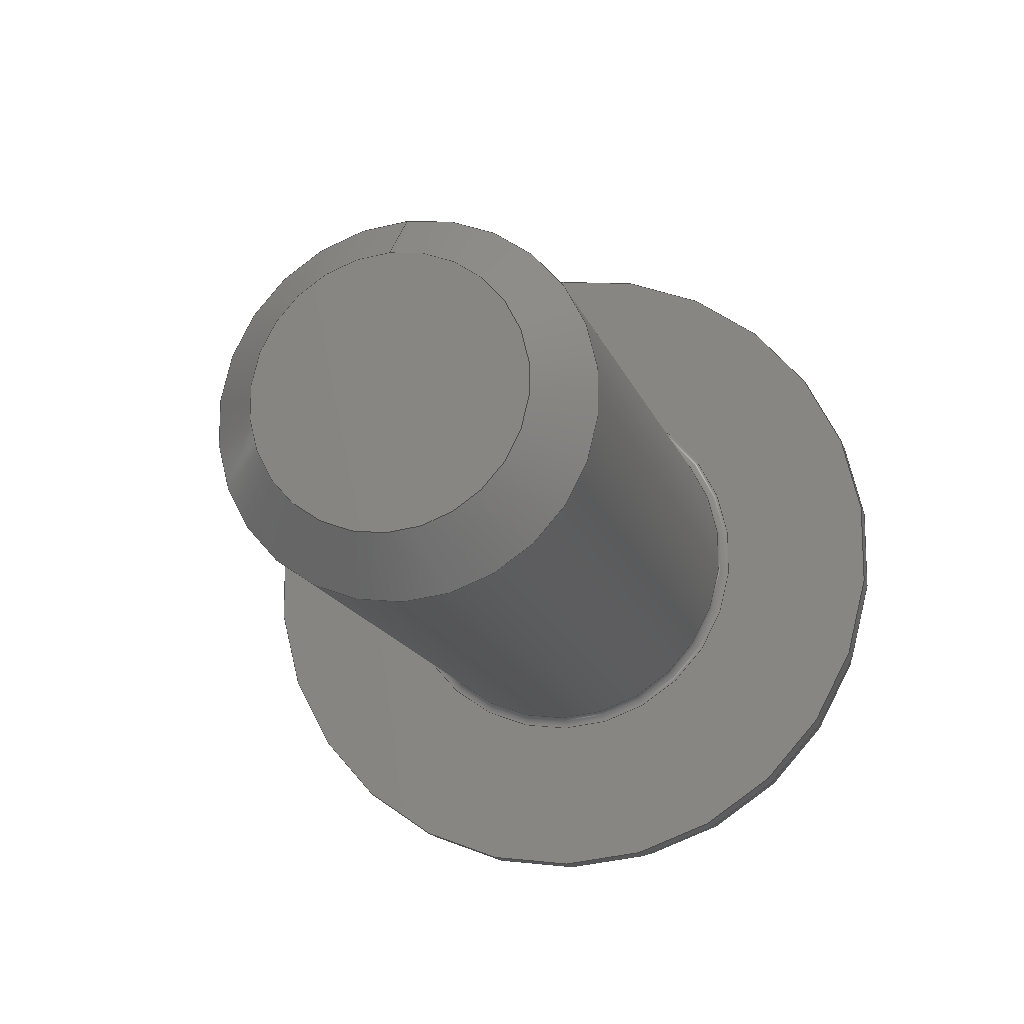
<metadata>
{"format":"step","ext":"step","renderer":"f3d","projection":"perspective","resolution":1024,"background":"white","views":[{"elev":-15.3,"azim":105.1,"up":"+Y"}]}
</metadata>
<code>
ISO-10303-21;
DATA;
#1=MECHANICAL_DESIGN_GEOMETRIC_PRESENTATION_REPRESENTATION('',(#4),#368);
#2=SHAPE_REPRESENTATION_RELATIONSHIP('SRR','None',#380,#3);
#3=ADVANCED_BREP_SHAPE_REPRESENTATION($,(#5),#367);
#4=STYLED_ITEM('',(#389),#5);
#5=MANIFOLD_SOLID_BREP('Solid1',#211);
#6=(
BOUNDED_CURVE()
B_SPLINE_CURVE(2,(#331,#332,#333),.UNSPECIFIED.,.F.,.F.)
B_SPLINE_CURVE_WITH_KNOTS((3,3),(0,0.1157),.UNSPECIFIED.)
CURVE()
GEOMETRIC_REPRESENTATION_ITEM()
RATIONAL_B_SPLINE_CURVE((1,1.155,1))
REPRESENTATION_ITEM('')
);
#7=(
BOUNDED_CURVE()
B_SPLINE_CURVE(2,(#338,#339,#340),.UNSPECIFIED.,.F.,.F.)
B_SPLINE_CURVE_WITH_KNOTS((3,3),(0,0.1157),.UNSPECIFIED.)
CURVE()
GEOMETRIC_REPRESENTATION_ITEM()
RATIONAL_B_SPLINE_CURVE((1,1.155,1))
REPRESENTATION_ITEM('')
);
#8=(
BOUNDED_CURVE()
B_SPLINE_CURVE(2,(#344,#345,#346),.UNSPECIFIED.,.F.,.F.)
B_SPLINE_CURVE_WITH_KNOTS((3,3),(0,0.1157),.UNSPECIFIED.)
CURVE()
GEOMETRIC_REPRESENTATION_ITEM()
RATIONAL_B_SPLINE_CURVE((1,1.155,1))
REPRESENTATION_ITEM('')
);
#9=(
BOUNDED_CURVE()
B_SPLINE_CURVE(2,(#350,#351,#352),.UNSPECIFIED.,.F.,.F.)
B_SPLINE_CURVE_WITH_KNOTS((3,3),(0,0.1157),.UNSPECIFIED.)
CURVE()
GEOMETRIC_REPRESENTATION_ITEM()
RATIONAL_B_SPLINE_CURVE((1,1.155,1))
REPRESENTATION_ITEM('')
);
#10=(
BOUNDED_CURVE()
B_SPLINE_CURVE(2,(#356,#357,#358),.UNSPECIFIED.,.F.,.F.)
B_SPLINE_CURVE_WITH_KNOTS((3,3),(0,0.1157),.UNSPECIFIED.)
CURVE()
GEOMETRIC_REPRESENTATION_ITEM()
RATIONAL_B_SPLINE_CURVE((1,1.155,1))
REPRESENTATION_ITEM('')
);
#11=(
BOUNDED_CURVE()
B_SPLINE_CURVE(2,(#361,#362,#363),.UNSPECIFIED.,.F.,.F.)
B_SPLINE_CURVE_WITH_KNOTS((3,3),(0,0.1157),.UNSPECIFIED.)
CURVE()
GEOMETRIC_REPRESENTATION_ITEM()
RATIONAL_B_SPLINE_CURVE((1,1.155,1))
REPRESENTATION_ITEM('')
);
#12=LINE('',#317,#24);
#13=LINE('',#319,#25);
#14=LINE('',#321,#26);
#15=LINE('',#323,#27);
#16=LINE('',#325,#28);
#17=LINE('',#326,#29);
#18=LINE('',#334,#30);
#19=LINE('',#335,#31);
#20=LINE('',#341,#32);
#21=LINE('',#347,#33);
#22=LINE('',#353,#34);
#23=LINE('',#359,#35);
#24=VECTOR('',#265,0.04503);
#25=VECTOR('',#266,0.04503);
#26=VECTOR('',#267,0.04503);
#27=VECTOR('',#268,0.04503);
#28=VECTOR('',#269,0.04503);
#29=VECTOR('',#270,0.04503);
#30=VECTOR('',#275,0.044);
#31=VECTOR('',#276,0.044);
#32=VECTOR('',#279,0.044);
#33=VECTOR('',#282,0.044);
#34=VECTOR('',#285,0.044);
#35=VECTOR('',#288,0.044);
#36=CONICAL_SURFACE('',#220,0.05941,45);
#37=CONICAL_SURFACE('',#234,0.02252,60);
#38=PLANE('',#218);
#39=PLANE('',#222);
#40=PLANE('',#226);
#41=PLANE('',#228);
#42=PLANE('',#229);
#43=PLANE('',#230);
#44=PLANE('',#231);
#45=PLANE('',#232);
#46=PLANE('',#233);
#47=CYLINDRICAL_SURFACE('',#216,0.069);
#48=CYLINDRICAL_SURFACE('',#227,0.131);
#49=FACE_BOUND('',#72,.T.);
#50=FACE_BOUND('',#74,.T.);
#51=FACE_BOUND('',#76,.T.);
#52=FACE_BOUND('',#78,.T.);
#53=FACE_BOUND('',#81,.T.);
#54=FACE_BOUND('',#83,.T.);
#55=FACE_BOUND('',#85,.T.);
#56=FACE_OUTER_BOUND('',#71,.T.);
#57=FACE_OUTER_BOUND('',#73,.T.);
#58=FACE_OUTER_BOUND('',#75,.T.);
#59=FACE_OUTER_BOUND('',#77,.T.);
#60=FACE_OUTER_BOUND('',#79,.T.);
#61=FACE_OUTER_BOUND('',#80,.T.);
#62=FACE_OUTER_BOUND('',#82,.T.);
#63=FACE_OUTER_BOUND('',#84,.T.);
#64=FACE_OUTER_BOUND('',#86,.T.);
#65=FACE_OUTER_BOUND('',#87,.T.);
#66=FACE_OUTER_BOUND('',#88,.T.);
#67=FACE_OUTER_BOUND('',#89,.T.);
#68=FACE_OUTER_BOUND('',#90,.T.);
#69=FACE_OUTER_BOUND('',#91,.T.);
#70=FACE_OUTER_BOUND('',#92,.T.);
#71=EDGE_LOOP('',(#144));
#72=EDGE_LOOP('',(#145));
#73=EDGE_LOOP('',(#146));
#74=EDGE_LOOP('',(#147));
#75=EDGE_LOOP('',(#148));
#76=EDGE_LOOP('',(#149));
#77=EDGE_LOOP('',(#150));
#78=EDGE_LOOP('',(#151));
#79=EDGE_LOOP('',(#152));
#80=EDGE_LOOP('',(#153));
#81=EDGE_LOOP('',(#154));
#82=EDGE_LOOP('',(#155));
#83=EDGE_LOOP('',(#156,#157,#158,#159,#160,#161));
#84=EDGE_LOOP('',(#162));
#85=EDGE_LOOP('',(#163));
#86=EDGE_LOOP('',(#164,#165,#166,#167));
#87=EDGE_LOOP('',(#168,#169,#170,#171));
#88=EDGE_LOOP('',(#172,#173,#174,#175));
#89=EDGE_LOOP('',(#176,#177,#178,#179));
#90=EDGE_LOOP('',(#180,#181,#182,#183));
#91=EDGE_LOOP('',(#184,#185,#186,#187));
#92=EDGE_LOOP('',(#188,#189,#190,#191,#192,#193));
#93=CIRCLE('',#214,0.07294);
#94=CIRCLE('',#215,0.069);
#95=CIRCLE('',#217,0.069);
#96=CIRCLE('',#219,0.131);
#97=CIRCLE('',#221,0.04983);
#98=CIRCLE('',#224,0.068);
#99=CIRCLE('',#225,0.131);
#100=VERTEX_POINT('',#295);
#101=VERTEX_POINT('',#297);
#102=VERTEX_POINT('',#300);
#103=VERTEX_POINT('',#303);
#104=VERTEX_POINT('',#306);
#105=VERTEX_POINT('',#310);
#106=VERTEX_POINT('',#312);
#107=VERTEX_POINT('',#315);
#108=VERTEX_POINT('',#316);
#109=VERTEX_POINT('',#318);
#110=VERTEX_POINT('',#320);
#111=VERTEX_POINT('',#322);
#112=VERTEX_POINT('',#324);
#113=VERTEX_POINT('',#329);
#114=VERTEX_POINT('',#330);
#115=VERTEX_POINT('',#337);
#116=VERTEX_POINT('',#343);
#117=VERTEX_POINT('',#349);
#118=VERTEX_POINT('',#355);
#119=EDGE_CURVE('',#100,#100,#93,.T.);
#120=EDGE_CURVE('',#101,#101,#94,.T.);
#121=EDGE_CURVE('',#102,#102,#95,.T.);
#122=EDGE_CURVE('',#103,#103,#96,.T.);
#123=EDGE_CURVE('',#104,#104,#97,.T.);
#124=EDGE_CURVE('',#105,#105,#98,.T.);
#125=EDGE_CURVE('',#106,#106,#99,.T.);
#126=EDGE_CURVE('',#107,#108,#12,.T.);
#127=EDGE_CURVE('',#108,#109,#13,.T.);
#128=EDGE_CURVE('',#109,#110,#14,.T.);
#129=EDGE_CURVE('',#110,#111,#15,.T.);
#130=EDGE_CURVE('',#111,#112,#16,.T.);
#131=EDGE_CURVE('',#112,#107,#17,.T.);
#132=EDGE_CURVE('',#113,#114,#6,.T.);
#133=EDGE_CURVE('',#113,#112,#18,.T.);
#134=EDGE_CURVE('',#114,#111,#19,.T.);
#135=EDGE_CURVE('',#115,#113,#7,.T.);
#136=EDGE_CURVE('',#115,#107,#20,.T.);
#137=EDGE_CURVE('',#116,#115,#8,.T.);
#138=EDGE_CURVE('',#116,#108,#21,.T.);
#139=EDGE_CURVE('',#117,#116,#9,.T.);
#140=EDGE_CURVE('',#109,#117,#22,.T.);
#141=EDGE_CURVE('',#114,#118,#10,.T.);
#142=EDGE_CURVE('',#118,#110,#23,.T.);
#143=EDGE_CURVE('',#118,#117,#11,.T.);
#144=ORIENTED_EDGE('',*,*,#119,.T.);
#145=ORIENTED_EDGE('',*,*,#120,.T.);
#146=ORIENTED_EDGE('',*,*,#121,.F.);
#147=ORIENTED_EDGE('',*,*,#120,.F.);
#148=ORIENTED_EDGE('',*,*,#122,.T.);
#149=ORIENTED_EDGE('',*,*,#119,.F.);
#150=ORIENTED_EDGE('',*,*,#121,.T.);
#151=ORIENTED_EDGE('',*,*,#123,.T.);
#152=ORIENTED_EDGE('',*,*,#123,.F.);
#153=ORIENTED_EDGE('',*,*,#124,.T.);
#154=ORIENTED_EDGE('',*,*,#125,.T.);
#155=ORIENTED_EDGE('',*,*,#124,.F.);
#156=ORIENTED_EDGE('',*,*,#126,.T.);
#157=ORIENTED_EDGE('',*,*,#127,.T.);
#158=ORIENTED_EDGE('',*,*,#128,.T.);
#159=ORIENTED_EDGE('',*,*,#129,.T.);
#160=ORIENTED_EDGE('',*,*,#130,.T.);
#161=ORIENTED_EDGE('',*,*,#131,.T.);
#162=ORIENTED_EDGE('',*,*,#122,.F.);
#163=ORIENTED_EDGE('',*,*,#125,.F.);
#164=ORIENTED_EDGE('',*,*,#132,.F.);
#165=ORIENTED_EDGE('',*,*,#133,.T.);
#166=ORIENTED_EDGE('',*,*,#130,.F.);
#167=ORIENTED_EDGE('',*,*,#134,.F.);
#168=ORIENTED_EDGE('',*,*,#135,.F.);
#169=ORIENTED_EDGE('',*,*,#136,.T.);
#170=ORIENTED_EDGE('',*,*,#131,.F.);
#171=ORIENTED_EDGE('',*,*,#133,.F.);
#172=ORIENTED_EDGE('',*,*,#137,.F.);
#173=ORIENTED_EDGE('',*,*,#138,.T.);
#174=ORIENTED_EDGE('',*,*,#126,.F.);
#175=ORIENTED_EDGE('',*,*,#136,.F.);
#176=ORIENTED_EDGE('',*,*,#139,.F.);
#177=ORIENTED_EDGE('',*,*,#140,.F.);
#178=ORIENTED_EDGE('',*,*,#127,.F.);
#179=ORIENTED_EDGE('',*,*,#138,.F.);
#180=ORIENTED_EDGE('',*,*,#141,.F.);
#181=ORIENTED_EDGE('',*,*,#134,.T.);
#182=ORIENTED_EDGE('',*,*,#129,.F.);
#183=ORIENTED_EDGE('',*,*,#142,.F.);
#184=ORIENTED_EDGE('',*,*,#143,.F.);
#185=ORIENTED_EDGE('',*,*,#142,.T.);
#186=ORIENTED_EDGE('',*,*,#128,.F.);
#187=ORIENTED_EDGE('',*,*,#140,.T.);
#188=ORIENTED_EDGE('',*,*,#139,.T.);
#189=ORIENTED_EDGE('',*,*,#137,.T.);
#190=ORIENTED_EDGE('',*,*,#135,.T.);
#191=ORIENTED_EDGE('',*,*,#132,.T.);
#192=ORIENTED_EDGE('',*,*,#141,.T.);
#193=ORIENTED_EDGE('',*,*,#143,.T.);
#194=TOROIDAL_SURFACE('',#213,0.07294,0.003937);
#195=TOROIDAL_SURFACE('',#223,0.068,0.063);
#196=ADVANCED_FACE('',(#56,#49),#194,.F.);
#197=ADVANCED_FACE('',(#57,#50),#47,.T.);
#198=ADVANCED_FACE('',(#58,#51),#38,.T.);
#199=ADVANCED_FACE('',(#59,#52),#36,.T.);
#200=ADVANCED_FACE('',(#60),#39,.T.);
#201=ADVANCED_FACE('',(#61,#53),#195,.T.);
#202=ADVANCED_FACE('',(#62,#54),#40,.T.);
#203=ADVANCED_FACE('',(#63,#55),#48,.T.);
#204=ADVANCED_FACE('',(#64),#41,.F.);
#205=ADVANCED_FACE('',(#65),#42,.F.);
#206=ADVANCED_FACE('',(#66),#43,.F.);
#207=ADVANCED_FACE('',(#67),#44,.F.);
#208=ADVANCED_FACE('',(#68),#45,.F.);
#209=ADVANCED_FACE('',(#69),#46,.F.);
#210=ADVANCED_FACE('',(#70),#37,.F.);
#211=CLOSED_SHELL('',(#196,#197,#198,#199,#200,#201,#202,#203,#204,#205,
#206,#207,#208,#209,#210));
#212=AXIS2_PLACEMENT_3D('placement',#293,#235,#236);
#213=AXIS2_PLACEMENT_3D('',#294,#237,#238);
#214=AXIS2_PLACEMENT_3D('',#296,#239,#240);
#215=AXIS2_PLACEMENT_3D('',#298,#241,#242);
#216=AXIS2_PLACEMENT_3D('',#299,#243,#244);
#217=AXIS2_PLACEMENT_3D('',#301,#245,#246);
#218=AXIS2_PLACEMENT_3D('',#302,#247,#248);
#219=AXIS2_PLACEMENT_3D('',#304,#249,#250);
#220=AXIS2_PLACEMENT_3D('',#305,#251,#252);
#221=AXIS2_PLACEMENT_3D('',#307,#253,#254);
#222=AXIS2_PLACEMENT_3D('',#308,#255,#256);
#223=AXIS2_PLACEMENT_3D('',#309,#257,#258);
#224=AXIS2_PLACEMENT_3D('',#311,#259,#260);
#225=AXIS2_PLACEMENT_3D('',#313,#261,#262);
#226=AXIS2_PLACEMENT_3D('',#314,#263,#264);
#227=AXIS2_PLACEMENT_3D('',#327,#271,#272);
#228=AXIS2_PLACEMENT_3D('',#328,#273,#274);
#229=AXIS2_PLACEMENT_3D('',#336,#277,#278);
#230=AXIS2_PLACEMENT_3D('',#342,#280,#281);
#231=AXIS2_PLACEMENT_3D('',#348,#283,#284);
#232=AXIS2_PLACEMENT_3D('',#354,#286,#287);
#233=AXIS2_PLACEMENT_3D('',#360,#289,#290);
#234=AXIS2_PLACEMENT_3D('',#364,#291,#292);
#235=DIRECTION('axis',(0,0,1));
#236=DIRECTION('refdir',(1,0,0));
#237=DIRECTION('center_axis',(1,1.875e-17,0));
#238=DIRECTION('ref_axis',(0,0,-1));
#239=DIRECTION('center_axis',(1,1.875e-17,0));
#240=DIRECTION('ref_axis',(1.875e-17,-1,1.225e-16));
#241=DIRECTION('center_axis',(-1,-1.875e-17,0));
#242=DIRECTION('ref_axis',(1.98e-17,-1,1.225e-16));
#243=DIRECTION('center_axis',(1,1.875e-17,0));
#244=DIRECTION('ref_axis',(0,1,0));
#245=DIRECTION('center_axis',(1,1.875e-17,0));
#246=DIRECTION('ref_axis',(0,-1,0));
#247=DIRECTION('center_axis',(1,1.875e-17,0));
#248=DIRECTION('ref_axis',(0,0,-1));
#249=DIRECTION('center_axis',(1,1.875e-17,0));
#250=DIRECTION('ref_axis',(0,1,0));
#251=DIRECTION('center_axis',(-1,-1.875e-17,0));
#252=DIRECTION('ref_axis',(7.861e-18,-1,0));
#253=DIRECTION('center_axis',(-1,-1.875e-17,0));
#254=DIRECTION('ref_axis',(1.875e-17,-1,0));
#255=DIRECTION('center_axis',(1,1.875e-17,0));
#256=DIRECTION('ref_axis',(0,0,-1));
#257=DIRECTION('center_axis',(1,1.875e-17,0));
#258=DIRECTION('ref_axis',(0,0,-1));
#259=DIRECTION('center_axis',(1,1.875e-17,0));
#260=DIRECTION('ref_axis',(1.875e-17,-1,1.225e-16));
#261=DIRECTION('center_axis',(-1,-1.875e-17,0));
#262=DIRECTION('ref_axis',(0,-1,1.225e-16));
#263=DIRECTION('center_axis',(-1,-1.875e-17,0));
#264=DIRECTION('ref_axis',(0,0,1));
#265=DIRECTION('',(-1.82e-32,9.706e-16,1));
#266=DIRECTION('',(1.624e-17,-0.866,0.5));
#267=DIRECTION('',(1.624e-17,-0.866,-0.5));
#268=DIRECTION('',(9.098e-33,-4.853e-16,-1));
#269=DIRECTION('',(-1.624e-17,0.866,-0.5));
#270=DIRECTION('',(-1.624e-17,0.866,0.5));
#271=DIRECTION('center_axis',(1,1.875e-17,0));
#272=DIRECTION('ref_axis',(0,1,0));
#273=DIRECTION('center_axis',(9.374e-18,-0.5,-0.866));
#274=DIRECTION('ref_axis',(-1,0,-1.762e-17));
#275=DIRECTION('',(-1,-1.875e-17,0));
#276=DIRECTION('',(-1,-1.875e-17,0));
#277=DIRECTION('center_axis',(-9.374e-18,0.5,-0.866));
#278=DIRECTION('ref_axis',(-1,0,8.812e-18));
#279=DIRECTION('',(-1,-1.875e-17,0));
#280=DIRECTION('center_axis',(-1.875e-17,1,-9.706e-16));
#281=DIRECTION('ref_axis',(0,9.694e-16,1));
#282=DIRECTION('',(-1,-1.875e-17,0));
#283=DIRECTION('center_axis',(-9.374e-18,0.5,0.866));
#284=DIRECTION('ref_axis',(1,0,1.762e-17));
#285=DIRECTION('',(1,1.875e-17,0));
#286=DIRECTION('center_axis',(1.875e-17,-1,4.853e-16));
#287=DIRECTION('ref_axis',(0,-4.935e-16,-1));
#288=DIRECTION('',(-1,-1.875e-17,0));
#289=DIRECTION('center_axis',(9.374e-18,-0.5,0.866));
#290=DIRECTION('ref_axis',(1,0,-8.812e-18));
#291=DIRECTION('center_axis',(-1,-1.875e-17,0));
#292=DIRECTION('ref_axis',(0,1,0));
#293=CARTESIAN_POINT('',(0,0,0));
#294=CARTESIAN_POINT('Origin',(0.003937,-4.613e-18,
0));
#295=CARTESIAN_POINT('',(8.81e-17,0.07294,0));
#296=CARTESIAN_POINT('Origin',(8.947e-17,-4.687e-18,
0));
#297=CARTESIAN_POINT('',(0.003937,0.069,-1.69e-17));
#298=CARTESIAN_POINT('Origin',(0.003937,-4.613e-18,
0));
#299=CARTESIAN_POINT('Origin',(0.1563,-1.757e-18,0));
#300=CARTESIAN_POINT('',(0.2308,0.069,8.45e-18));
#301=CARTESIAN_POINT('Origin',(0.2308,-3.594e-19,0));
#302=CARTESIAN_POINT('Origin',(8.742e-17,0.1,0));
#303=CARTESIAN_POINT('',(8.742e-17,0.131,0));
#304=CARTESIAN_POINT('Origin',(8.742e-17,-4.687e-18,
0));
#305=CARTESIAN_POINT('Origin',(0.2404,-1.797e-19,0));
#306=CARTESIAN_POINT('',(0.25,0.04983,-6.102e-18));
#307=CARTESIAN_POINT('Origin',(0.25,0,0));
#308=CARTESIAN_POINT('Origin',(0.25,0.0345,0));
#309=CARTESIAN_POINT('Origin',(-0.01,-4.874e-18,
0));
#310=CARTESIAN_POINT('',(-0.073,0.068,0));
#311=CARTESIAN_POINT('Origin',(-0.073,-6.055e-18,
0));
#312=CARTESIAN_POINT('',(-0.01,0.131,-3.209e-17));
#313=CARTESIAN_POINT('Origin',(-0.01,-4.874e-18,
0));
#314=CARTESIAN_POINT('Origin',(-0.073,0.08802,0));
#315=CARTESIAN_POINT('',(-0.073,0.039,-0.02252));
#316=CARTESIAN_POINT('',(-0.073,0.039,0.02252));
#317=CARTESIAN_POINT('',(-0.073,0.039,0.01126));
#318=CARTESIAN_POINT('',(-0.073,-5.403e-19,0.04503));
#319=CARTESIAN_POINT('',(-0.073,0.00975,0.0394));
#320=CARTESIAN_POINT('',(-0.073,-0.039,0.02252));
#321=CARTESIAN_POINT('',(-0.073,-0.02925,0.02815));
#322=CARTESIAN_POINT('',(-0.073,-0.039,-0.02252));
#323=CARTESIAN_POINT('',(-0.073,-0.039,-0.01126));
#324=CARTESIAN_POINT('',(-0.073,-1.149e-17,-0.04503));
#325=CARTESIAN_POINT('',(-0.073,-0.00975,-0.0394));
#326=CARTESIAN_POINT('',(-0.073,0.02925,-0.02815));
#327=CARTESIAN_POINT('Origin',(-0.0365,-5.371e-18,
0));
#328=CARTESIAN_POINT('Origin',(-0.073,-1.149e-17,
-0.04503));
#329=CARTESIAN_POINT('',(-0.029,-2.103e-17,-0.04503));
#330=CARTESIAN_POINT('',(-0.029,-0.039,-0.02252));
#331=CARTESIAN_POINT('Ctrl Pts',(-0.029,1.249e-16,
-0.04503));
#332=CARTESIAN_POINT('Ctrl Pts',(-0.0225,-0.0195,-0.03377));
#333=CARTESIAN_POINT('Ctrl Pts',(-0.029,-0.039,
-0.02252));
#334=CARTESIAN_POINT('',(-0.051,-2.185e-17,-0.04503));
#335=CARTESIAN_POINT('',(-0.051,-0.039,-0.02252));
#336=CARTESIAN_POINT('Origin',(-0.073,0.039,-0.02252));
#337=CARTESIAN_POINT('',(-0.029,0.039,-0.02252));
#338=CARTESIAN_POINT('Ctrl Pts',(-0.029,0.039,
-0.02252));
#339=CARTESIAN_POINT('Ctrl Pts',(-0.0225,0.0195,-0.03377));
#340=CARTESIAN_POINT('Ctrl Pts',(-0.029,-1.51e-16,
-0.04503));
#341=CARTESIAN_POINT('',(-0.051,0.039,-0.02252));
#342=CARTESIAN_POINT('Origin',(-0.073,0.039,0.02252));
#343=CARTESIAN_POINT('',(-0.029,0.039,0.02252));
#344=CARTESIAN_POINT('Ctrl Pts',(-0.029,0.039,0.02252));
#345=CARTESIAN_POINT('Ctrl Pts',(-0.0225,0.039,-3.825e-17));
#346=CARTESIAN_POINT('Ctrl Pts',(-0.029,0.039,-0.02252));
#347=CARTESIAN_POINT('',(-0.051,0.039,0.02252));
#348=CARTESIAN_POINT('Origin',(-0.073,-1.369e-18,
0.04503));
#349=CARTESIAN_POINT('',(-0.029,-1.557e-17,0.04503));
#350=CARTESIAN_POINT('Ctrl Pts',(-0.029,-1.564e-16,
0.04503));
#351=CARTESIAN_POINT('Ctrl Pts',(-0.0225,0.0195,0.03377));
#352=CARTESIAN_POINT('Ctrl Pts',(-0.029,0.039,
0.02252));
#353=CARTESIAN_POINT('',(-0.051,-1.639e-17,0.04503));
#354=CARTESIAN_POINT('Origin',(-0.073,-0.039,-0.02252));
#355=CARTESIAN_POINT('',(-0.029,-0.039,0.02252));
#356=CARTESIAN_POINT('Ctrl Pts',(-0.029,-0.039,-0.02252));
#357=CARTESIAN_POINT('Ctrl Pts',(-0.0225,-0.039,4.585e-18));
#358=CARTESIAN_POINT('Ctrl Pts',(-0.029,-0.039,0.02252));
#359=CARTESIAN_POINT('',(-0.051,-0.039,0.02252));
#360=CARTESIAN_POINT('Origin',(-0.073,-0.039,0.02252));
#361=CARTESIAN_POINT('Ctrl Pts',(-0.029,-0.039,
0.02252));
#362=CARTESIAN_POINT('Ctrl Pts',(-0.0225,-0.0195,0.03377));
#363=CARTESIAN_POINT('Ctrl Pts',(-0.029,1.687e-16,
0.04503));
#364=CARTESIAN_POINT('Origin',(-0.016,-4.987e-18,
0));
#365=UNCERTAINTY_MEASURE_WITH_UNIT(LENGTH_MEASURE(0.0003937),
#369,'DISTANCE_ACCURACY_VALUE',
'Maximum model space distance between geometric entities at asserted c
onnectivities');
#366=UNCERTAINTY_MEASURE_WITH_UNIT(LENGTH_MEASURE(1e-06),#370,
'DISTANCE_ACCURACY_VALUE',
'Maximum model space distance between geometric entities at asserted c
onnectivities');
#367=(
GEOMETRIC_REPRESENTATION_CONTEXT(3)
GLOBAL_UNCERTAINTY_ASSIGNED_CONTEXT((#365))
GLOBAL_UNIT_ASSIGNED_CONTEXT((#369,#375,#372))
REPRESENTATION_CONTEXT('','3D')
);
#368=(
GEOMETRIC_REPRESENTATION_CONTEXT(3)
GLOBAL_UNCERTAINTY_ASSIGNED_CONTEXT((#366))
GLOBAL_UNIT_ASSIGNED_CONTEXT((#370,#375,#372))
REPRESENTATION_CONTEXT('','3D')
);
#369=(
CONVERSION_BASED_UNIT('__CONSTANT UNIT inch',#371)
LENGTH_UNIT()
NAMED_UNIT(#374)
);
#370=(
LENGTH_UNIT()
NAMED_UNIT(*)
SI_UNIT(.MILLI.,.METRE.)
);
#371=LENGTH_MEASURE_WITH_UNIT(LENGTH_MEASURE(25.4),#370);
#372=(
NAMED_UNIT(*)
SI_UNIT($,.STERADIAN.)
SOLID_ANGLE_UNIT()
);
#373=DIMENSIONAL_EXPONENTS(0,0,0,0,0,0,0);
#374=DIMENSIONAL_EXPONENTS(1,0,0,0,0,0,0);
#375=(
CONVERSION_BASED_UNIT('degree',#377)
NAMED_UNIT(#373)
PLANE_ANGLE_UNIT()
);
#376=(
NAMED_UNIT(*)
PLANE_ANGLE_UNIT()
SI_UNIT($,.RADIAN.)
);
#377=PLANE_ANGLE_MEASURE_WITH_UNIT(PLANE_ANGLE_MEASURE(0.01745),#376);
#378=SHAPE_DEFINITION_REPRESENTATION(#379,#380);
#379=PRODUCT_DEFINITION_SHAPE('',$,#382);
#380=SHAPE_REPRESENTATION('',(#212),#367);
#381=PRODUCT_DEFINITION_CONTEXT('part definition',#386,'design');
#382=PRODUCT_DEFINITION('ANSI B18.3 - 6-32 UNC - UNC - 0.25(1)',
'ANSI B18.3 - 6-32 UNC - UNC - 0.25(1)',#383,#381);
#383=PRODUCT_DEFINITION_FORMATION('',$,#388);
#384=PRODUCT_RELATED_PRODUCT_CATEGORY(
'ANSI B18.3 - 6-32 UNC - UNC - 0.25(1)',
'ANSI B18.3 - 6-32 UNC - UNC - 0.25(1)',(#388));
#385=APPLICATION_PROTOCOL_DEFINITION('international standard',
'automotive_design',2009,#386);
#386=APPLICATION_CONTEXT(
'Core Data for Automotive Mechanical Design Process');
#387=PRODUCT_CONTEXT('part definition',#386,'mechanical');
#388=PRODUCT('ANSI B18.3 - 6-32 UNC - UNC - 0.25(1)',
'ANSI B18.3 - 6-32 UNC - UNC - 0.25(1)',$,(#387));
#389=PRESENTATION_STYLE_ASSIGNMENT((#390));
#390=SURFACE_STYLE_USAGE(.BOTH.,#391);
#391=SURFACE_SIDE_STYLE($,(#392));
#392=SURFACE_STYLE_FILL_AREA(#393);
#393=FILL_AREA_STYLE($,(#394));
#394=FILL_AREA_STYLE_COLOUR($,#395);
#395=COLOUR_RGB('',0.8784,0.8745,0.8588);
ENDSEC;
END-ISO-10303-21;

</code>
